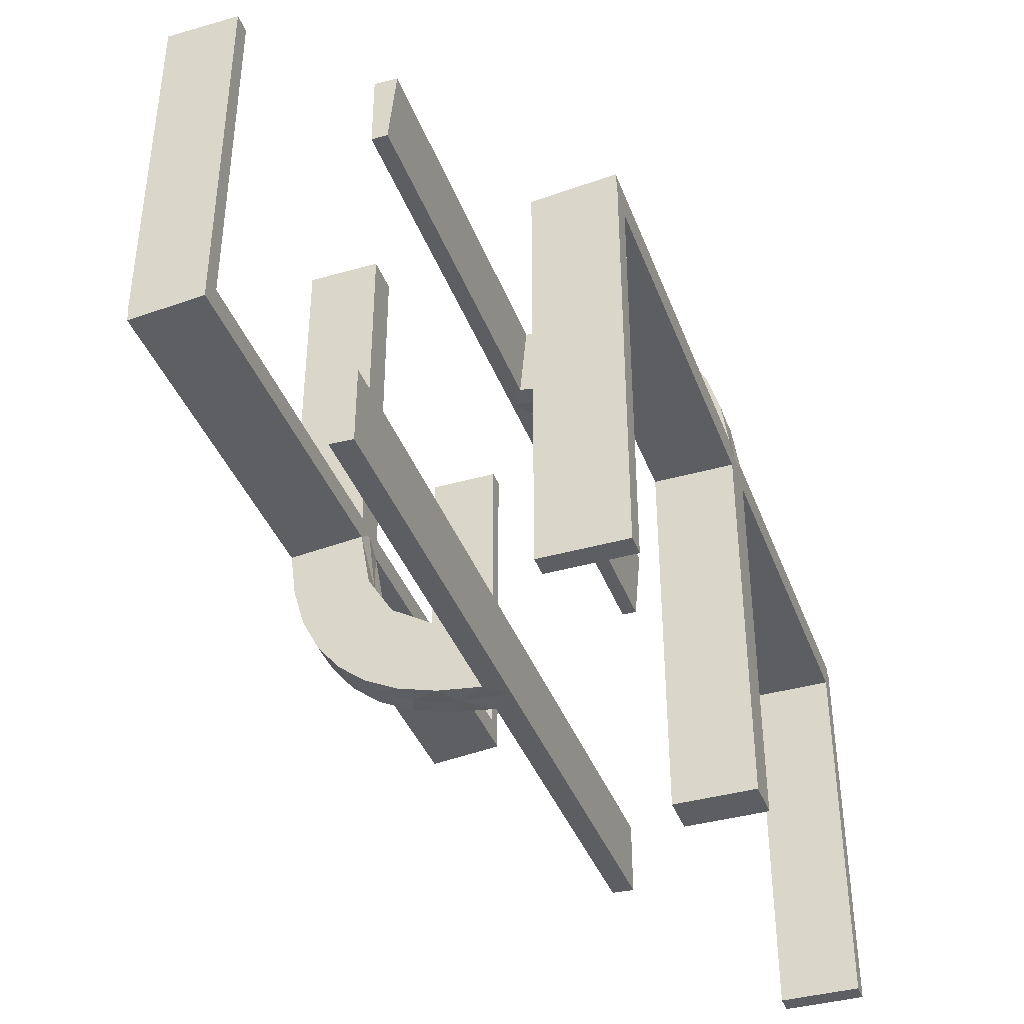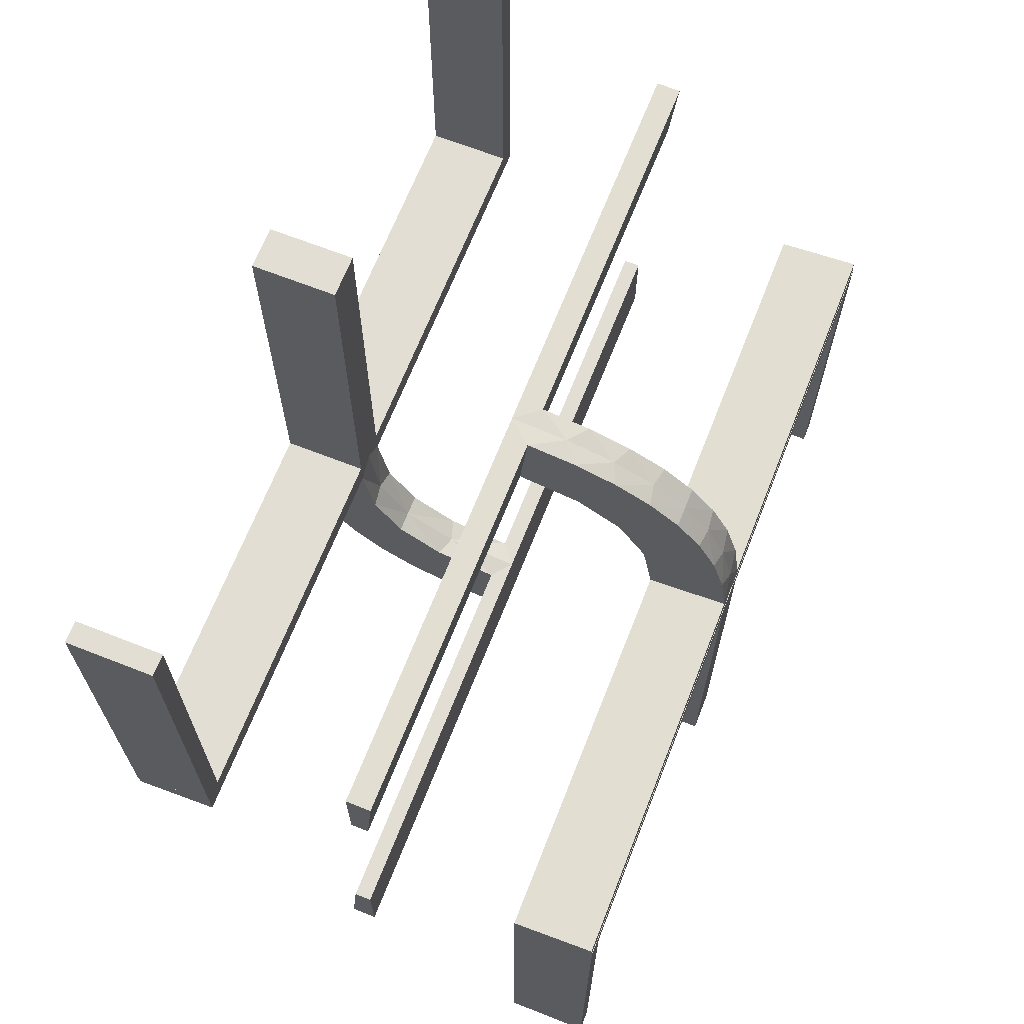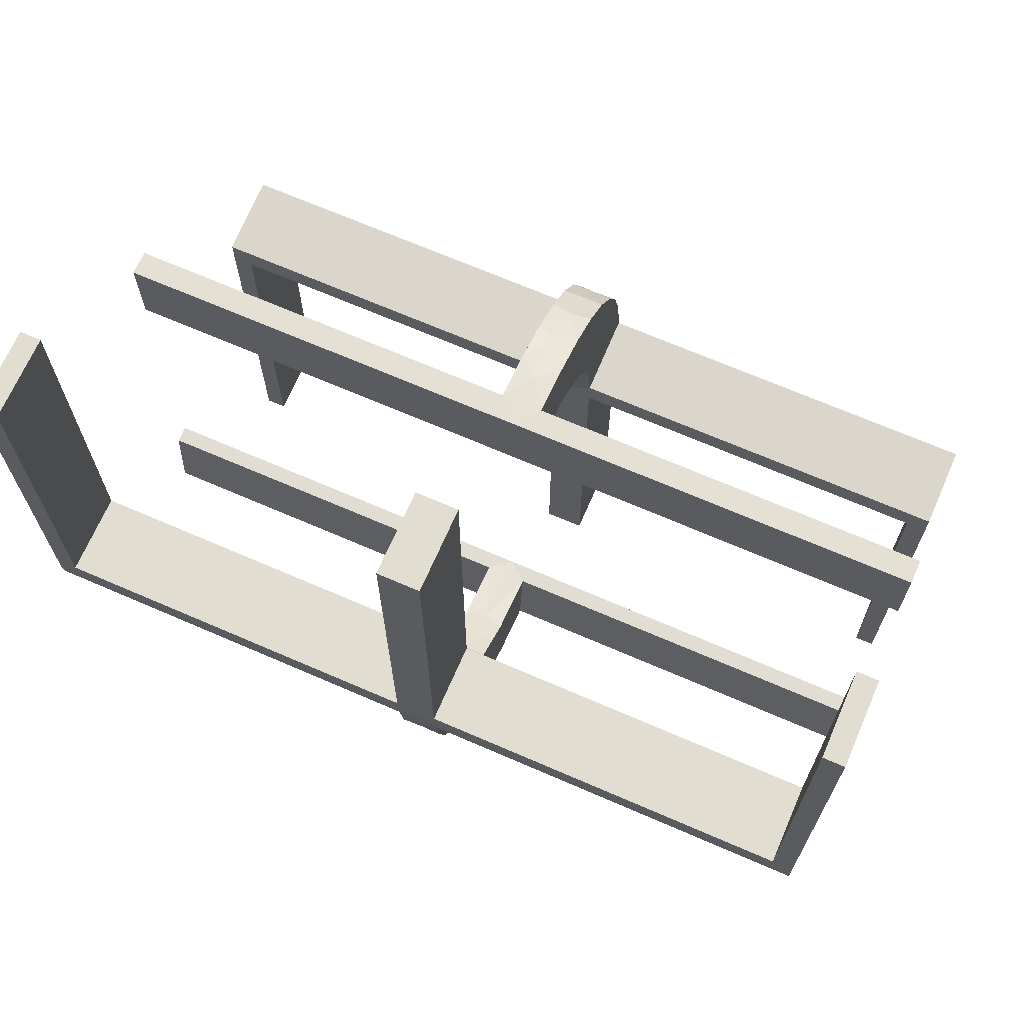
<metadata>
{"format":"obj","ext":"obj","renderer":"f3d","projection":"perspective","resolution":1024,"background":"white","views":[{"elev":-39.3,"azim":19.5,"up":"+Z"},{"elev":67.3,"azim":21.5,"up":"+Z"},{"elev":68.6,"azim":-66.5,"up":"+Z"}]}
</metadata>
<code>
v 0 0 0.1861
v 0 0 -0.2861
v 0 0 0.2861
v 0 0 -0.1861
v 0 0.25 0.2611
v 0 0.25 -0.2111
v 0 0.25 -0.2861
v 0 0.25 0.2361
v 0 0.25 -0.2361
v 0 0.25 0.2861
v 0 0.25 0.2111
v 0 0.25 -0.2611
v 0 0.375 0.2611
v 0 0.375 -0.2111
v 0 0.375 0.2361
v 0 0.375 -0.2361
v 0 0.375 0.2111
v 0 0.375 -0.2611
v 0 -0.5 0.1861
v 0 -0.5 -0.2861
v 0 -0.5 0.2361
v 0 -0.5 -0.2361
v 0 -0.5 0.2861
v 0 -0.5 -0.1861
v 0 0.5 0.1861
v 0 0.5 -0.2861
v 0 0.5 0.2361
v 0 0.5 -0.2361
v 0 0.5 0.2861
v 0 0.5 -0.1861
v 0 -0.375 0.2611
v 0 -0.375 -0.2111
v 0 -0.375 0.2361
v 0 -0.375 -0.2361
v 0 -0.375 0.2111
v 0 -0.375 -0.2611
v 0 -0.25 0.2611
v 0 -0.25 -0.2111
v 0 -0.25 -0.2861
v 0 -0.25 0.2361
v 0 -0.25 -0.2361
v 0 -0.25 0.2861
v 0 -0.25 0.2111
v 0 -0.25 -0.2611
v 0.02499 -0.2625 0.2354
v 0.02499 -0.3812 0.2354
v 0.02499 -0.5 0.2354
v 0.02499 0.5 0.2354
v 0.02499 0.3812 0.2354
v 0.02499 0.2625 0.2354
v 0.2246 -0.2625 0.008806
v 0.2246 -0.3812 0.008806
v 0.2246 0.3812 0.008806
v 0.2246 0.2625 0.008806
v 0.2944 0 0.05548
v -0.02957 -0.2625 -0.2849
v -0.02957 -0.025 -0.2849
v -0.02957 -0.5 -0.2849
v -0.02957 0.5 -0.2849
v -0.02957 0.025 -0.2849
v -0.02957 0.2625 -0.2849
v 0.02041 -0.025 0.186
v 0.02041 -0.1833 0.186
v 0.02041 -0.3417 0.186
v 0.02041 -0.5 0.186
v 0.02041 0.5 0.186
v 0.02041 0.3417 0.186
v 0.02041 0.1833 0.186
v 0.02041 0.025 0.186
v -0.1296 0 -0.2657
v -0.1999 -0.025 -0.006515
v -0.1999 -0.1833 -0.006515
v -0.1999 -0.3417 -0.006515
v -0.1999 -0.5 -0.006515
v -0.1999 0.5 -0.006515
v -0.1999 0.3417 -0.006515
v -0.1999 0.1833 -0.006515
v -0.1999 0.025 -0.006515
v -0.02728 -0.2625 -0.2602
v -0.02728 -0.3812 -0.2602
v -0.02728 0.3812 -0.2602
v -0.02728 0.2625 -0.2602
v 0.0227 -0.2625 0.2107
v 0.0227 -0.3812 0.2107
v 0.0227 0.3812 0.2107
v 0.0227 0.2625 0.2107
v 0.2796 0 0.1157
v 0.2493 -0.2625 0.0111
v 0.2493 -0.3812 0.0111
v 0.2493 -0.5 0.0111
v 0.2493 0.5 0.0111
v 0.2493 0.3812 0.0111
v 0.2493 0.2625 0.0111
v 0.3 0 0
v 0.3 0 -0.01389
v 0.3 0 -0.5
v 0.3 -0.475 -0.025
v 0.3 -0.475 -0.5
v 0.3 0.025 -0.025
v 0.3 0.025 -0.5
v 0.3 -0.5 0
v 0.3 -0.5 -0.01389
v 0.3 -0.5 -0.5
v 0.3 0.5 0
v 0.3 0.5 -0.01389
v 0.3 0.5 -0.5
v 0.3 -0.025 -0.025
v 0.3 -0.025 -0.5
v 0.3 0.475 -0.025
v 0.3 0.475 -0.5
v -0.1521 0 -0.1383
v -0.1521 -0.025 -0.1383
v -0.1521 0.025 -0.1383
v -0.1855 -0.025 -0.2389
v -0.1855 0.025 -0.2389
v -0.225 0.25 0.01389
v -0.225 0.375 0.01389
v -0.225 -0.375 0.01389
v -0.225 -0.25 0.01389
v -0.09678 -0.025 -0.1726
v -0.09678 0.025 -0.1726
v 0.25 0.25 -0.01389
v 0.25 0.375 -0.01389
v 0.25 -0.5 -0.01389
v 0.25 0.5 -0.01389
v 0.25 -0.375 -0.01389
v 0.25 -0.25 -0.01389
v 0.06937 0 0.2805
v -0.1865 -0.025 -0.08288
v -0.1865 0.025 -0.08288
v 0.1891 0 0.07522
v -0.275 0.25 0.01389
v -0.275 0.375 0.01389
v -0.275 -0.375 0.01389
v -0.275 -0.25 0.01389
v -0.2558 0 -0.1669
v 0.2 0 0
v 0.2 0 -0.01389
v 0.2 0 -0.5
v 0.2 -0.475 -0.025
v 0.2 -0.475 -0.5
v 0.2 0.25 -0.01389
v 0.2 0.025 -0.025
v 0.2 0.025 -0.5
v 0.2 -0.5 0
v 0.2 -0.5 -0.01389
v 0.2 -0.5 -0.5
v 0.2 0.5 0
v 0.2 0.5 -0.01389
v 0.2 0.5 -0.5
v 0.2 -0.025 -0.025
v 0.2 -0.025 -0.5
v 0.2 -0.25 -0.01389
v 0.2 0.475 -0.025
v 0.2 0.475 -0.5
v -0.2755 -0.025 -0.127
v -0.2755 0.025 -0.127
v 0.2988 -0.2625 0.01568
v 0.2988 -0.025 0.01568
v 0.2988 -0.5 0.01568
v 0.2988 0.5 0.01568
v 0.2988 0.025 0.01568
v 0.2988 0.2625 0.01568
v 0.08911 0 0.1752
v 0.2528 -0.025 0.1716
v 0.2528 0.025 0.1716
v 0.2741 -0.2625 0.01339
v 0.2741 -0.3812 0.01339
v 0.2741 0.3812 0.01339
v 0.2741 0.2625 0.01339
v -0.2229 0 -0.209
v -0.2229 -0.025 -0.209
v -0.2229 0.025 -0.209
v 0.08889 -0.025 0.2769
v 0.08889 0.025 0.2769
v -0.1808 0 -0.2419
v 0.1409 -0.025 0.2616
v 0.1409 0.025 0.2616
v -0.2908 -0.025 -0.075
v -0.2908 0.025 -0.075
v 0.2908 -0.025 0.075
v 0.2908 0.025 0.075
v -0.1409 -0.025 -0.2616
v -0.1409 0.025 -0.2616
v 0.1808 0 0.2419
v -0.08889 -0.025 -0.2769
v -0.08889 0.025 -0.2769
v 0.2229 0 0.209
v 0.2229 -0.025 0.209
v 0.2229 0.025 0.209
v -0.2741 -0.2625 -0.01339
v -0.2741 -0.3812 -0.01339
v -0.2741 0.3812 -0.01339
v -0.2741 0.2625 -0.01339
v -0.2528 -0.025 -0.1716
v -0.2528 0.025 -0.1716
v -0.08911 0 -0.1752
v -0.2988 -0.2625 -0.01568
v -0.2988 -0.025 -0.01568
v -0.2988 -0.5 -0.01568
v -0.2988 0.5 -0.01568
v -0.2988 0.025 -0.01568
v -0.2988 0.2625 -0.01568
v 0.2755 -0.025 0.127
v 0.2755 0.025 0.127
v -0.2 0 0
v -0.2 0 0.5
v -0.2 0 0.01389
v -0.2 -0.475 0.5
v -0.2 -0.475 0.025
v -0.2 0.25 0.01389
v -0.2 0.025 0.5
v -0.2 0.025 0.025
v -0.2 -0.5 0
v -0.2 -0.5 0.5
v -0.2 -0.5 0.01389
v -0.2 0.5 0
v -0.2 0.5 0.5
v -0.2 0.5 0.01389
v -0.2 -0.025 0.5
v -0.2 -0.025 0.025
v -0.2 -0.25 0.01389
v -0.2 0.475 0.5
v -0.2 0.475 0.025
v 0.2558 0 0.1669
v 0.275 0.25 -0.01389
v 0.275 0.375 -0.01389
v 0.275 -0.375 -0.01389
v 0.275 -0.25 -0.01389
v -0.1891 0 -0.07522
v 0.1865 -0.025 0.08288
v 0.1865 0.025 0.08288
v -0.06937 0 -0.2805
v -0.25 0.25 0.01389
v -0.25 0.375 0.01389
v -0.25 -0.5 0.01389
v -0.25 0.5 0.01389
v -0.25 -0.375 0.01389
v -0.25 -0.25 0.01389
v 0.09678 -0.025 0.1726
v 0.09678 0.025 0.1726
v 0.225 0.25 -0.01389
v 0.225 0.375 -0.01389
v 0.225 -0.375 -0.01389
v 0.225 -0.25 -0.01389
v 0.1855 -0.025 0.2389
v 0.1855 0.025 0.2389
v 0.1521 0 0.1383
v 0.1521 -0.025 0.1383
v 0.1521 0.025 0.1383
v -0.3 0 0
v -0.3 0 0.5
v -0.3 0 0.01389
v -0.3 -0.475 0.5
v -0.3 -0.475 0.025
v -0.3 0.025 0.5
v -0.3 0.025 0.025
v -0.3 -0.5 0
v -0.3 -0.5 0.5
v -0.3 -0.5 0.01389
v -0.3 0.5 0
v -0.3 0.5 0.5
v -0.3 0.5 0.01389
v -0.3 -0.025 0.5
v -0.3 -0.025 0.025
v -0.3 0.475 0.5
v -0.3 0.475 0.025
v -0.2493 -0.2625 -0.0111
v -0.2493 -0.3812 -0.0111
v -0.2493 -0.5 -0.0111
v -0.2493 0.5 -0.0111
v -0.2493 0.3812 -0.0111
v -0.2493 0.2625 -0.0111
v -0.2796 0 -0.1157
v -0.0227 -0.2625 -0.2107
v -0.0227 -0.3812 -0.2107
v -0.0227 0.3812 -0.2107
v -0.0227 0.2625 -0.2107
v 0.02728 -0.2625 0.2602
v 0.02728 -0.3812 0.2602
v 0.02728 0.3812 0.2602
v 0.02728 0.2625 0.2602
v 0.1999 -0.025 0.006515
v 0.1999 -0.1833 0.006515
v 0.1999 -0.3417 0.006515
v 0.1999 -0.5 0.006515
v 0.1999 0.5 0.006515
v 0.1999 0.3417 0.006515
v 0.1999 0.1833 0.006515
v 0.1999 0.025 0.006515
v 0.1296 0 0.2657
v -0.02041 -0.025 -0.186
v -0.02041 -0.1833 -0.186
v -0.02041 -0.3417 -0.186
v -0.02041 -0.5 -0.186
v -0.02041 0.5 -0.186
v -0.02041 0.3417 -0.186
v -0.02041 0.1833 -0.186
v -0.02041 0.025 -0.186
v 0.02957 -0.2625 0.2849
v 0.02957 -0.025 0.2849
v 0.02957 -0.5 0.2849
v 0.02957 0.5 0.2849
v 0.02957 0.025 0.2849
v 0.02957 0.2625 0.2849
v -0.2944 0 -0.05548
v -0.2246 -0.2625 -0.008806
v -0.2246 -0.3812 -0.008806
v -0.2246 0.3812 -0.008806
v -0.2246 0.2625 -0.008806
v -0.02499 -0.2625 -0.2354
v -0.02499 -0.3812 -0.2354
v -0.02499 -0.5 -0.2354
v -0.02499 0.5 -0.2354
v -0.02499 0.3812 -0.2354
v -0.02499 0.2625 -0.2354
f 63 1 62
f 1 164 62
f 249 240 248
f 64 19 63
f 1 63 19
f 19 64 65
f 248 131 231
f 131 138 283
f 284 283 138
f 146 286 285
f 285 153 146
f 284 153 285
f 3 301 128
f 42 300 301
f 177 291 174
f 291 177 185
f 23 302 300
f 185 246 188
f 165 225 188
f 225 165 204
f 87 204 181
f 55 181 159
f 158 95 159
f 158 160 102
f 158 102 95
f 1 128 164
f 164 291 185
f 1 3 128
f 185 188 248
f 225 248 188
f 131 248 225
f 131 55 138
f 131 225 87
f 55 131 87
f 228 126 127
f 126 244 245
f 245 153 138
f 244 153 245
f 127 245 138
f 229 127 95
f 138 95 127
f 102 229 95
f 124 244 126
f 153 244 146
f 146 244 124
f 102 124 228
f 126 228 124
f 229 102 228
f 37 40 33
f 40 43 35
f 21 35 19
f 43 19 35
f 33 35 21
f 23 31 21
f 33 21 31
f 42 37 31
f 40 1 43
f 19 43 1
f 3 1 40
f 42 3 37
f 40 37 3
f 167 88 89
f 88 51 52
f 52 285 286
f 90 52 286
f 168 90 160
f 90 168 89
f 89 52 90
f 158 168 160
f 285 52 51
f 283 284 51
f 285 51 284
f 88 283 51
f 159 88 167
f 167 158 159
f 159 283 88
f 168 158 167
f 181 283 159
f 283 181 231
f 165 189 249
f 165 231 204
f 249 231 165
f 249 246 240
f 240 177 174
f 62 174 301
f 189 246 249
f 280 46 45
f 46 84 83
f 83 63 62
f 63 83 64
f 45 83 62
f 279 301 300
f 301 279 45
f 45 62 301
f 280 279 300
f 84 65 64
f 47 65 84
f 47 46 280
f 280 302 47
f 47 84 46
f 300 302 280
f 65 21 19
f 47 23 21
f 23 47 302
f 21 65 47
f 124 90 286
f 146 124 286
f 90 102 160
f 124 102 90
f 164 240 62
f 240 164 248
f 248 231 249
f 131 283 231
f 284 138 153
f 301 174 128
f 42 301 3
f 291 128 174
f 177 246 185
f 23 300 42
f 246 189 188
f 165 188 189
f 225 204 87
f 87 181 55
f 55 159 95
f 128 291 164
f 164 185 248
f 55 95 138
f 228 127 229
f 126 245 127
f 37 33 31
f 40 35 33
f 42 31 23
f 167 89 168
f 88 52 89
f 181 204 231
f 246 177 240
f 240 174 62
f 280 45 279
f 46 83 45
f 83 84 64
f 206 214 258
f 210 221 265
f 254 255 259
f 265 258 255
f 265 264 252
f 258 265 251
f 209 215 210
f 221 210 214
f 221 206 207
f 214 206 221
f 207 206 251
f 214 215 259
f 209 210 255
f 221 220 264
f 220 207 252
f 215 209 254
f 206 258 251
f 210 265 255
f 255 258 259
f 265 252 251
f 215 214 210
f 221 207 220
f 207 251 252
f 214 259 258
f 209 255 254
f 221 264 265
f 220 252 264
f 215 254 259
f 68 1 69
f 1 164 69
f 250 241 248
f 67 25 68
f 1 68 25
f 25 67 66
f 248 131 232
f 131 138 290
f 289 290 138
f 149 287 288
f 288 142 149
f 289 142 288
f 3 304 128
f 10 305 304
f 178 291 175
f 291 178 185
f 29 303 305
f 185 247 188
f 166 225 188
f 225 166 205
f 87 205 182
f 55 182 162
f 163 95 162
f 163 161 105
f 163 105 95
f 1 128 164
f 164 291 185
f 1 3 128
f 185 188 248
f 225 248 188
f 131 248 225
f 131 55 138
f 131 225 87
f 55 131 87
f 227 123 122
f 123 243 242
f 242 142 138
f 243 142 242
f 122 242 138
f 226 122 95
f 138 95 122
f 105 226 95
f 125 243 123
f 142 243 149
f 149 243 125
f 105 125 227
f 123 227 125
f 226 105 227
f 5 8 15
f 8 11 17
f 27 17 25
f 11 25 17
f 15 17 27
f 29 13 27
f 15 27 13
f 10 5 13
f 8 1 11
f 25 11 1
f 3 1 8
f 10 3 5
f 8 5 3
f 170 93 92
f 93 54 53
f 53 288 287
f 91 53 287
f 169 91 161
f 91 169 92
f 92 53 91
f 163 169 161
f 288 53 54
f 290 289 54
f 288 54 289
f 93 290 54
f 162 93 170
f 170 163 162
f 162 290 93
f 169 163 170
f 182 290 162
f 290 182 232
f 166 190 250
f 166 232 205
f 250 232 166
f 250 247 241
f 241 178 175
f 69 175 304
f 190 247 250
f 281 49 50
f 49 85 86
f 86 68 69
f 68 86 67
f 50 86 69
f 282 304 305
f 304 282 50
f 50 69 304
f 281 282 305
f 85 66 67
f 48 66 85
f 48 49 281
f 281 303 48
f 48 85 49
f 305 303 281
f 66 27 25
f 48 29 27
f 29 48 303
f 27 66 48
f 125 91 287
f 149 125 287
f 91 105 161
f 125 105 91
f 164 241 69
f 241 164 248
f 248 232 250
f 131 290 232
f 289 138 142
f 304 175 128
f 10 304 3
f 291 128 175
f 178 247 185
f 29 305 10
f 247 190 188
f 166 188 190
f 225 205 87
f 87 182 55
f 55 162 95
f 128 291 164
f 164 185 248
f 55 95 138
f 227 122 226
f 123 242 122
f 5 15 13
f 8 17 15
f 10 13 29
f 170 92 169
f 93 53 92
f 182 205 232
f 247 178 241
f 241 175 69
f 281 50 282
f 49 86 50
f 86 85 67
f 206 217 261
f 224 213 257
f 266 267 262
f 257 261 267
f 257 256 252
f 261 257 251
f 223 218 224
f 213 224 217
f 213 206 207
f 217 206 213
f 207 206 251
f 217 218 262
f 223 224 267
f 213 212 256
f 212 207 252
f 218 223 266
f 206 261 251
f 224 257 267
f 267 261 262
f 257 252 251
f 218 217 224
f 213 207 212
f 207 251 252
f 217 262 261
f 223 267 266
f 213 256 257
f 212 252 256
f 218 266 262
f 103 101 97
f 107 97 101
f 94 96 107
f 101 94 107
f 147 141 140
f 151 145 140
f 137 151 139
f 145 151 137
f 145 137 94
f 137 139 96
f 147 145 101
f 140 141 98
f 152 151 107
f 151 140 97
f 147 103 98
f 152 108 96
f 103 97 98
f 96 108 107
f 147 140 145
f 151 152 139
f 145 94 101
f 137 96 94
f 147 101 103
f 140 98 97
f 152 107 108
f 151 97 107
f 147 98 141
f 152 96 139
f 293 4 292
f 4 197 292
f 112 120 111
f 294 24 293
f 4 293 24
f 24 294 295
f 111 230 129
f 230 208 71
f 72 71 208
f 216 74 73
f 73 222 216
f 72 222 73
f 2 57 233
f 39 56 57
f 183 70 186
f 70 183 176
f 20 58 56
f 176 114 171
f 195 136 171
f 136 195 156
f 274 156 179
f 306 179 199
f 198 253 199
f 198 200 260
f 198 260 253
f 4 233 197
f 197 70 176
f 4 2 233
f 176 171 111
f 136 111 171
f 230 111 136
f 230 306 208
f 230 136 274
f 306 230 274
f 134 238 239
f 238 118 119
f 119 222 208
f 118 222 119
f 239 119 208
f 135 239 253
f 208 253 239
f 260 135 253
f 236 118 238
f 222 118 216
f 216 118 236
f 260 236 134
f 238 134 236
f 135 260 134
f 44 41 34
f 41 38 32
f 22 32 24
f 38 24 32
f 34 32 22
f 20 36 22
f 34 22 36
f 39 44 36
f 41 4 38
f 24 38 4
f 2 4 41
f 39 2 44
f 41 44 2
f 191 268 269
f 268 307 308
f 308 73 74
f 270 308 74
f 192 270 200
f 270 192 269
f 269 308 270
f 198 192 200
f 73 308 307
f 71 72 307
f 73 307 72
f 268 71 307
f 199 268 191
f 191 198 199
f 199 71 268
f 192 198 191
f 179 71 199
f 71 179 129
f 195 172 112
f 195 129 156
f 112 129 195
f 112 114 120
f 120 183 186
f 292 186 57
f 172 114 112
f 80 312 311
f 312 276 275
f 275 293 292
f 293 275 294
f 311 275 292
f 79 57 56
f 57 79 311
f 311 292 57
f 80 79 56
f 276 295 294
f 313 295 276
f 313 312 80
f 80 58 313
f 313 276 312
f 56 58 80
f 295 22 24
f 313 20 22
f 20 313 58
f 22 295 313
f 236 270 74
f 216 236 74
f 270 260 200
f 236 260 270
f 197 120 292
f 120 197 111
f 111 129 112
f 230 71 129
f 72 208 222
f 57 186 233
f 39 57 2
f 70 233 186
f 183 114 176
f 20 56 39
f 114 172 171
f 195 171 172
f 136 156 274
f 274 179 306
f 306 199 253
f 233 70 197
f 197 176 111
f 306 253 208
f 134 239 135
f 238 119 239
f 44 34 36
f 41 32 34
f 39 36 20
f 191 269 192
f 268 308 269
f 179 156 129
f 114 183 120
f 120 186 292
f 80 311 79
f 312 275 311
f 275 276 294
f 106 104 109
f 99 109 104
f 94 96 99
f 104 94 99
f 150 155 154
f 143 148 154
f 137 143 139
f 148 143 137
f 148 137 94
f 137 139 96
f 150 148 104
f 154 155 110
f 144 143 99
f 143 154 109
f 150 106 110
f 144 100 96
f 106 109 110
f 96 100 99
f 150 154 148
f 143 144 139
f 148 94 104
f 137 96 94
f 150 104 106
f 154 110 109
f 144 99 100
f 143 109 99
f 150 110 155
f 144 96 139
f 298 4 299
f 4 197 299
f 113 121 111
f 297 30 298
f 4 298 30
f 30 297 296
f 111 230 130
f 230 208 78
f 77 78 208
f 219 75 76
f 76 211 219
f 77 211 76
f 2 60 233
f 7 61 60
f 184 70 187
f 70 184 176
f 26 59 61
f 176 115 171
f 196 136 171
f 136 196 157
f 274 157 180
f 306 180 202
f 203 253 202
f 203 201 263
f 203 263 253
f 4 233 197
f 197 70 176
f 4 2 233
f 176 171 111
f 136 111 171
f 230 111 136
f 230 306 208
f 230 136 274
f 306 230 274
f 133 235 234
f 235 117 116
f 116 211 208
f 117 211 116
f 234 116 208
f 132 234 253
f 208 253 234
f 263 132 253
f 237 117 235
f 211 117 219
f 219 117 237
f 263 237 133
f 235 133 237
f 132 263 133
f 12 9 16
f 9 6 14
f 28 14 30
f 6 30 14
f 16 14 28
f 26 18 28
f 16 28 18
f 7 12 18
f 9 4 6
f 30 6 4
f 2 4 9
f 7 2 12
f 9 12 2
f 194 273 272
f 273 310 309
f 309 76 75
f 271 309 75
f 193 271 201
f 271 193 272
f 272 309 271
f 203 193 201
f 76 309 310
f 78 77 310
f 76 310 77
f 273 78 310
f 202 273 194
f 194 203 202
f 202 78 273
f 193 203 194
f 180 78 202
f 78 180 130
f 196 173 113
f 196 130 157
f 113 130 196
f 113 115 121
f 121 184 187
f 299 187 60
f 173 115 113
f 81 315 316
f 315 277 278
f 278 298 299
f 298 278 297
f 316 278 299
f 82 60 61
f 60 82 316
f 316 299 60
f 81 82 61
f 277 296 297
f 314 296 277
f 314 315 81
f 81 59 314
f 314 277 315
f 61 59 81
f 296 28 30
f 314 26 28
f 26 314 59
f 28 296 314
f 237 271 75
f 219 237 75
f 271 263 201
f 237 263 271
f 197 121 299
f 121 197 111
f 111 130 113
f 230 78 130
f 77 208 211
f 60 187 233
f 7 60 2
f 70 233 187
f 184 115 176
f 26 61 7
f 115 173 171
f 196 171 173
f 136 157 274
f 274 180 306
f 306 202 253
f 233 70 197
f 197 176 111
f 306 253 208
f 133 234 132
f 235 116 234
f 12 16 18
f 9 14 16
f 7 18 26
f 194 272 193
f 273 309 272
f 180 157 130
f 115 184 121
f 121 187 299
f 81 316 82
f 315 278 316
f 278 277 297

</code>
